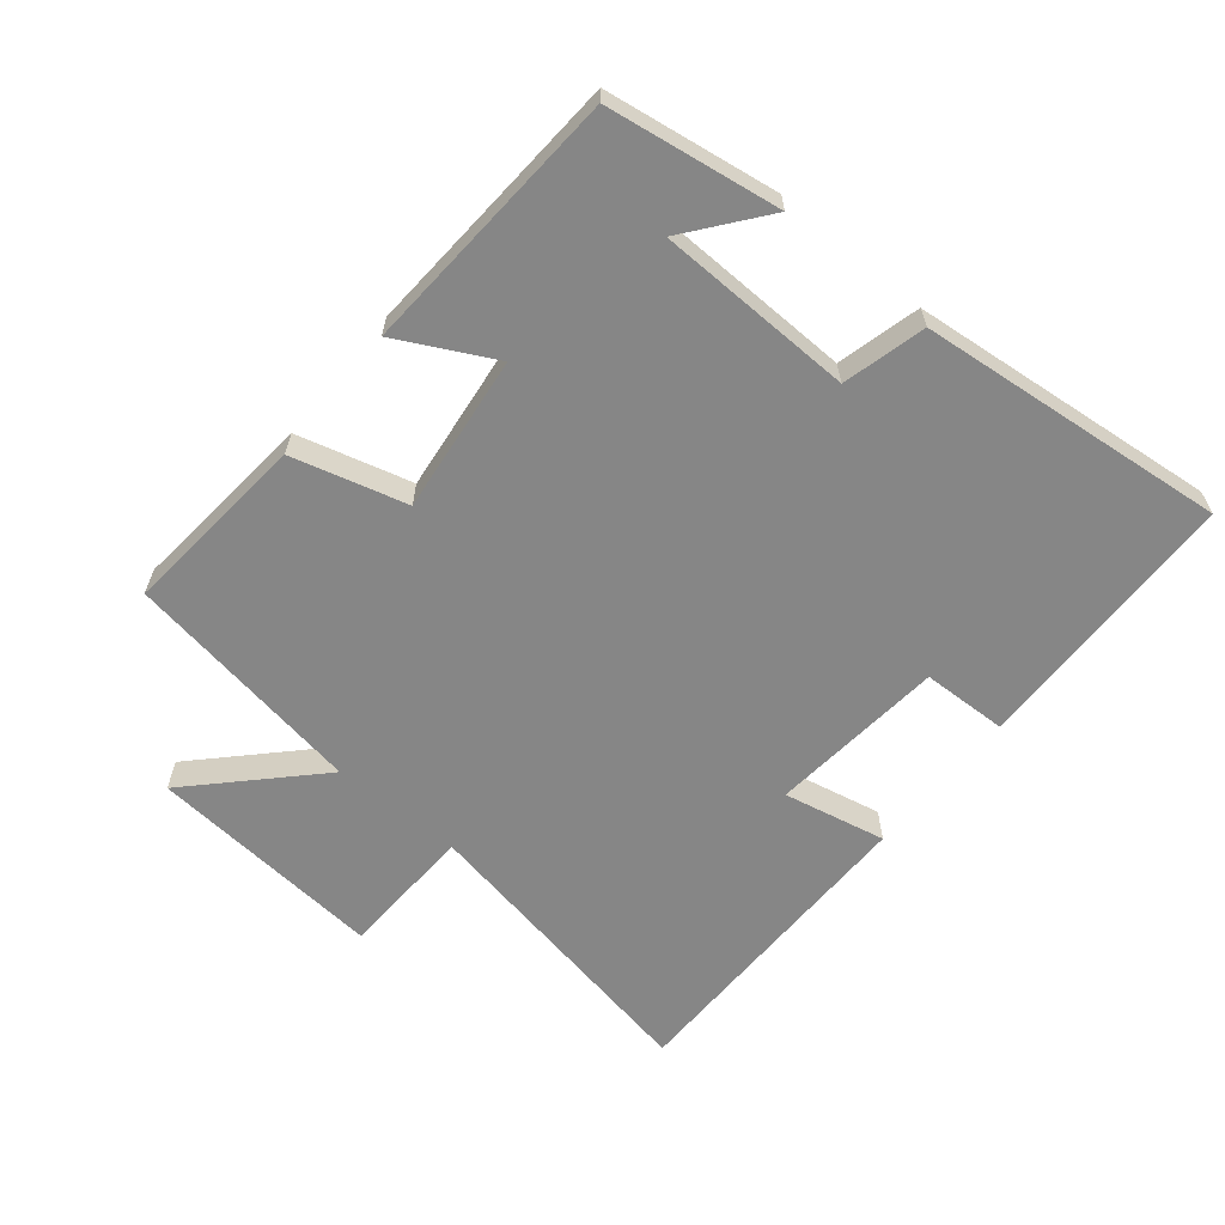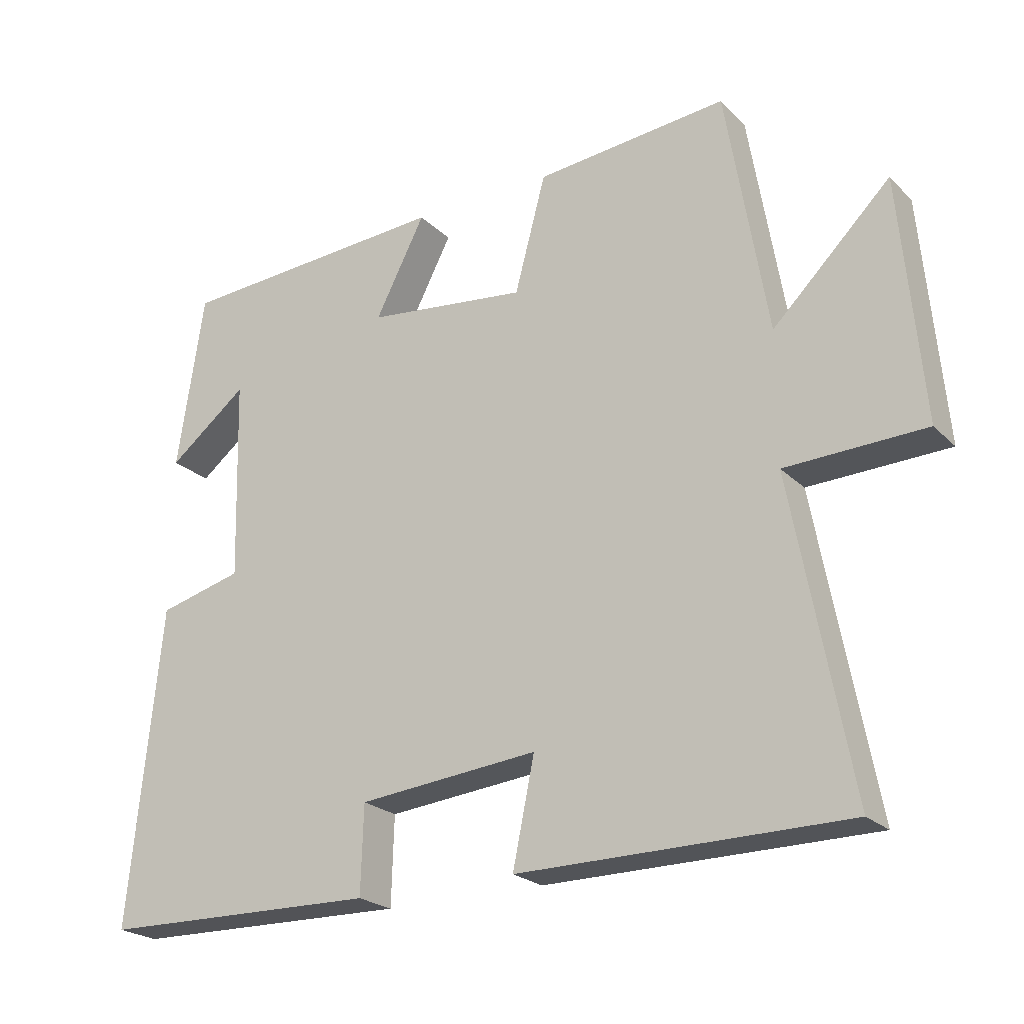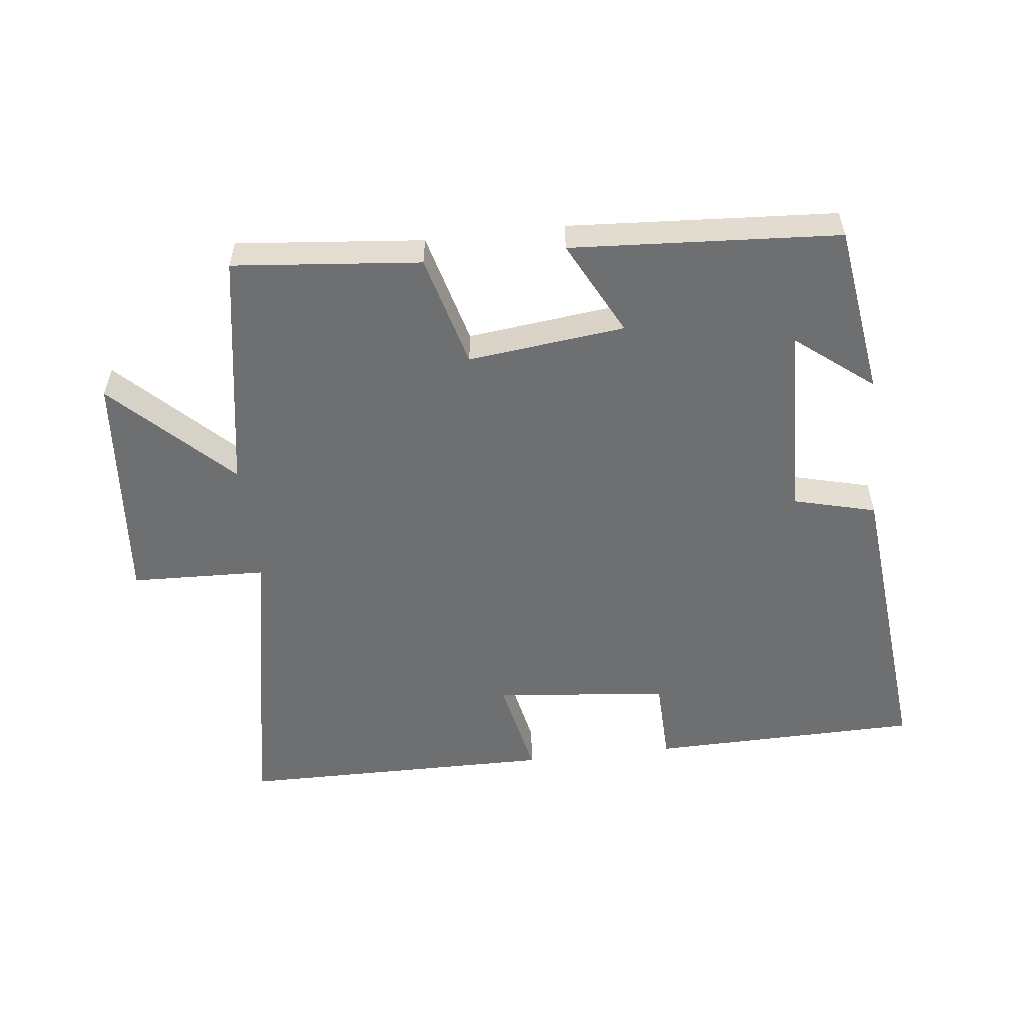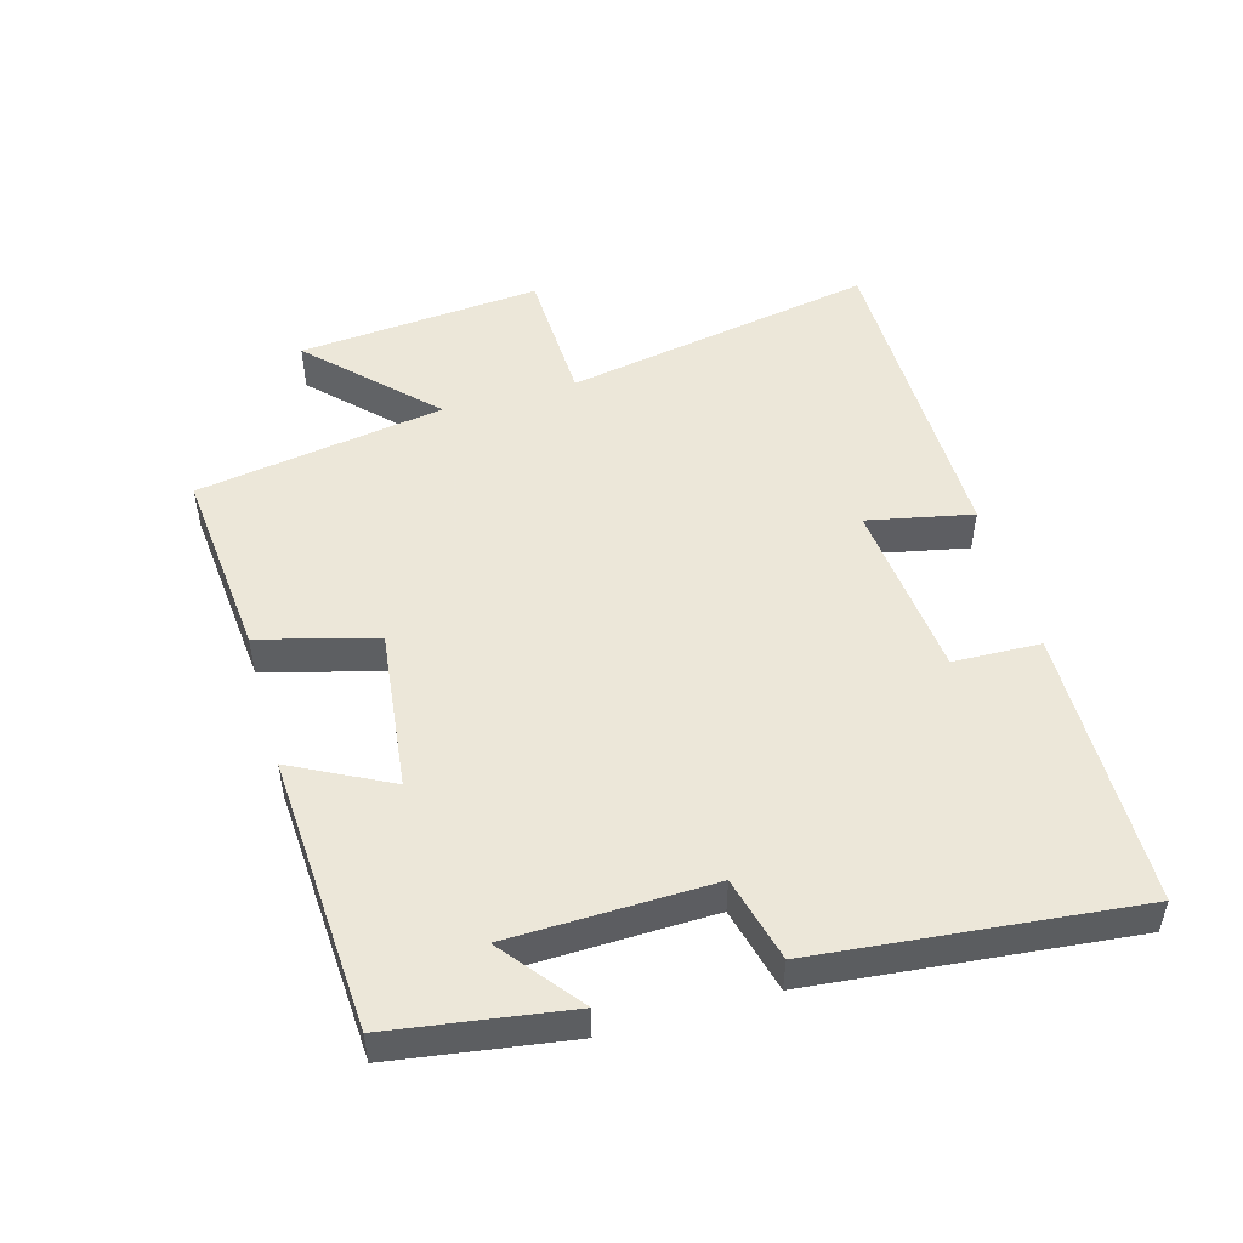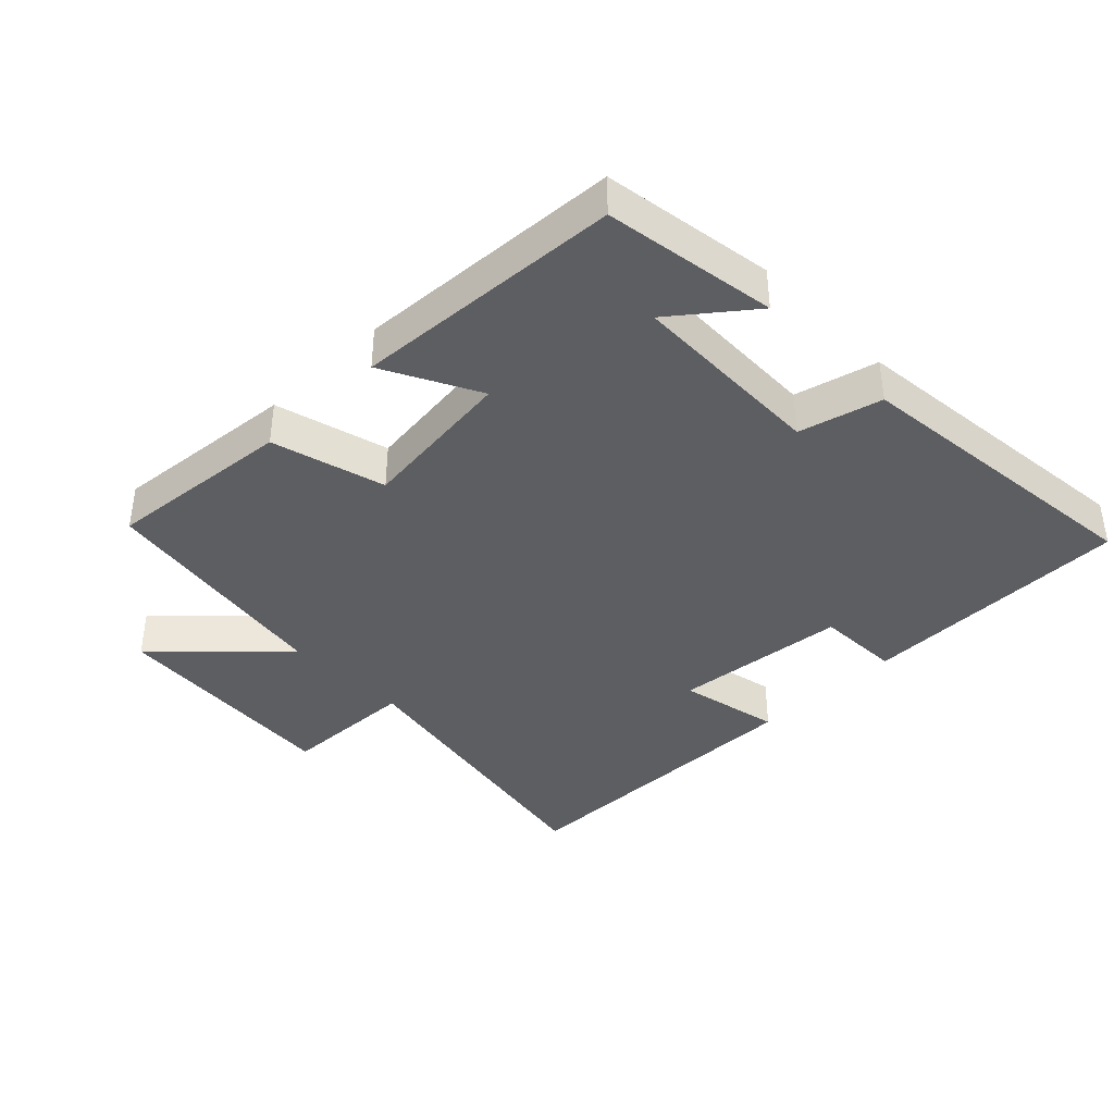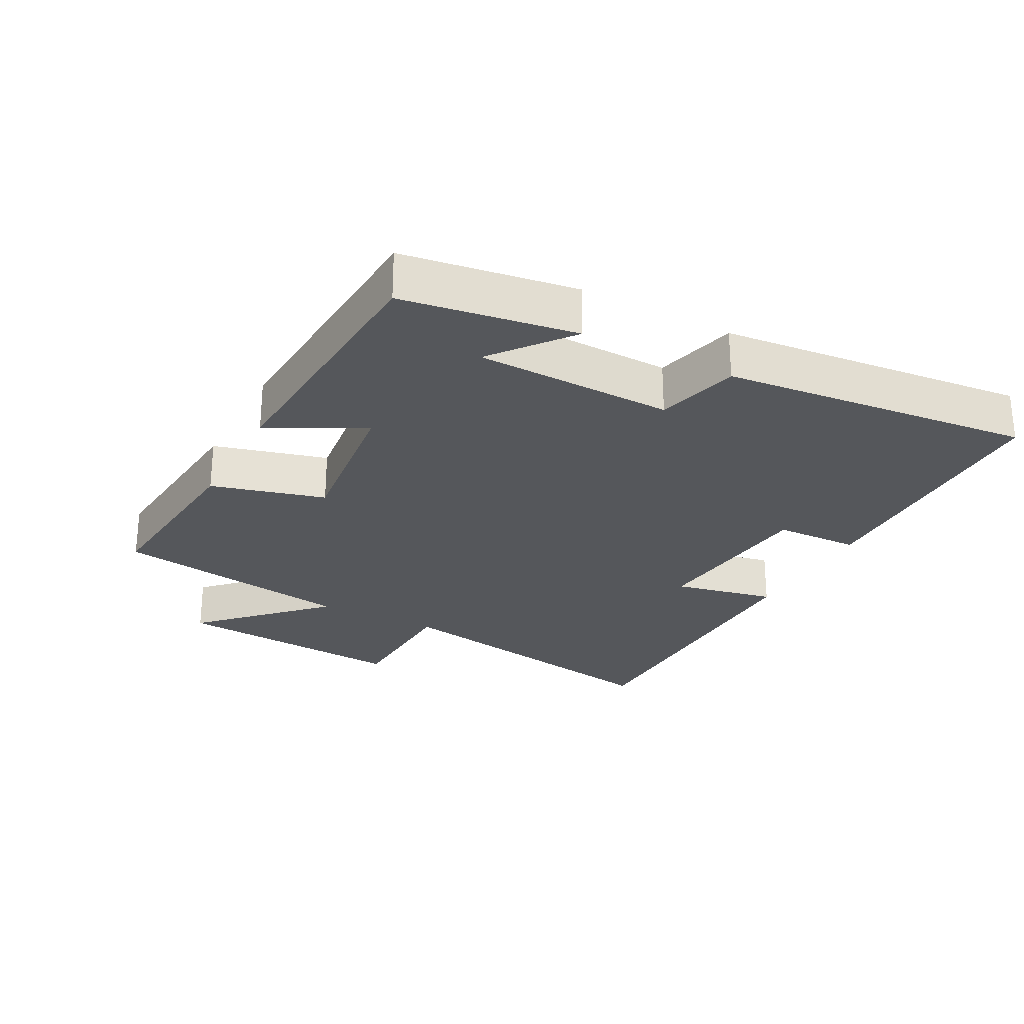
<metadata>
{"format":"obj","ext":"obj","renderer":"f3d","projection":"perspective","resolution":1024,"background":"white","views":[{"elev":-62.2,"azim":50.7,"up":"+Y"},{"elev":-23.0,"azim":-147.5,"up":"+Z"},{"elev":-54.5,"azim":6.5,"up":"+Y"},{"elev":50.2,"azim":74.2,"up":"+Y"},{"elev":-39.0,"azim":44.5,"up":"+Y"},{"elev":-26.4,"azim":62.1,"up":"+Y"}]}
</metadata>
<code>
v -0.439 0.07 0.527
v -0.155 0.07 0.5
v -0.109 0.07 0.328
v 0.129 0.07 0.356
v 0.055 0.07 0.5
v 0.461 0.07 0.475
v 0.5 0.07 0.214
v 0.383 0.07 0.306
v 0.375 0.07 0.008
v 0.5 0.07 -0.024
v 0.547 0.07 -0.492
v 0.135 0.07 -0.5
v 0.131 0.07 -0.371
v -0.135 0.07 -0.345
v -0.103 0.07 -0.5
v -0.586 0.07 -0.497
v -0.5 0.07 -0.036
v -0.706 0.07 -0.029
v -0.674 0.07 0.331
v -0.5 0.07 0.16
v -0.439 0 0.527
v -0.155 0 0.5
v -0.109 0 0.328
v 0.129 0 0.356
v 0.055 0 0.5
v 0.461 0 0.475
v 0.5 0 0.214
v 0.383 0 0.306
v 0.375 0 0.008
v 0.5 0 -0.024
v 0.547 0 -0.492
v 0.135 0 -0.5
v 0.131 0 -0.371
v -0.135 0 -0.345
v -0.103 0 -0.5
v -0.586 0 -0.497
v -0.5 0 -0.036
v -0.706 0 -0.029
v -0.674 0 0.331
v -0.5 0 0.16
f 17 18 19 20
f 17 20 1 2
f 14 15 16 17
f 13 14 17
f 10 11 12 13
f 9 10 13 17
f 8 9 17
f 6 7 8
f 4 5 6 8
f 3 4 8 17
f 2 3 17
f 40 39 38 37
f 22 21 40 37
f 37 36 35 34
f 37 34 33
f 33 32 31 30
f 37 33 30 29
f 37 29 28
f 28 27 26
f 28 26 25 24
f 37 28 24 23
f 37 23 22
f 1 21 22 2
f 2 22 23 3
f 3 23 24 4
f 4 24 25 5
f 5 25 26 6
f 6 26 27 7
f 7 27 28 8
f 8 28 29 9
f 9 29 30 10
f 10 30 31 11
f 11 31 32 12
f 12 32 33 13
f 13 33 34 14
f 14 34 35 15
f 15 35 36 16
f 16 36 37 17
f 17 37 38 18
f 18 38 39 19
f 19 39 40 20
f 20 40 21 1

</code>
